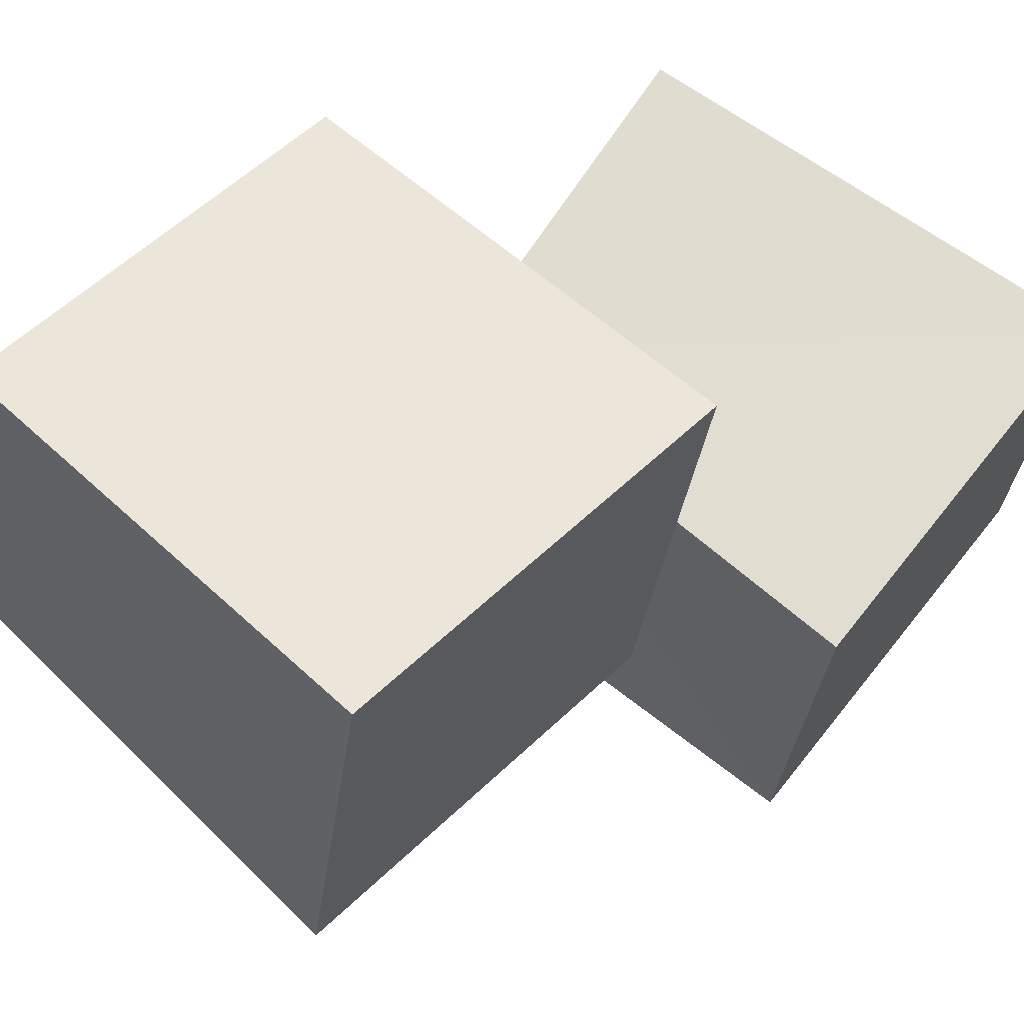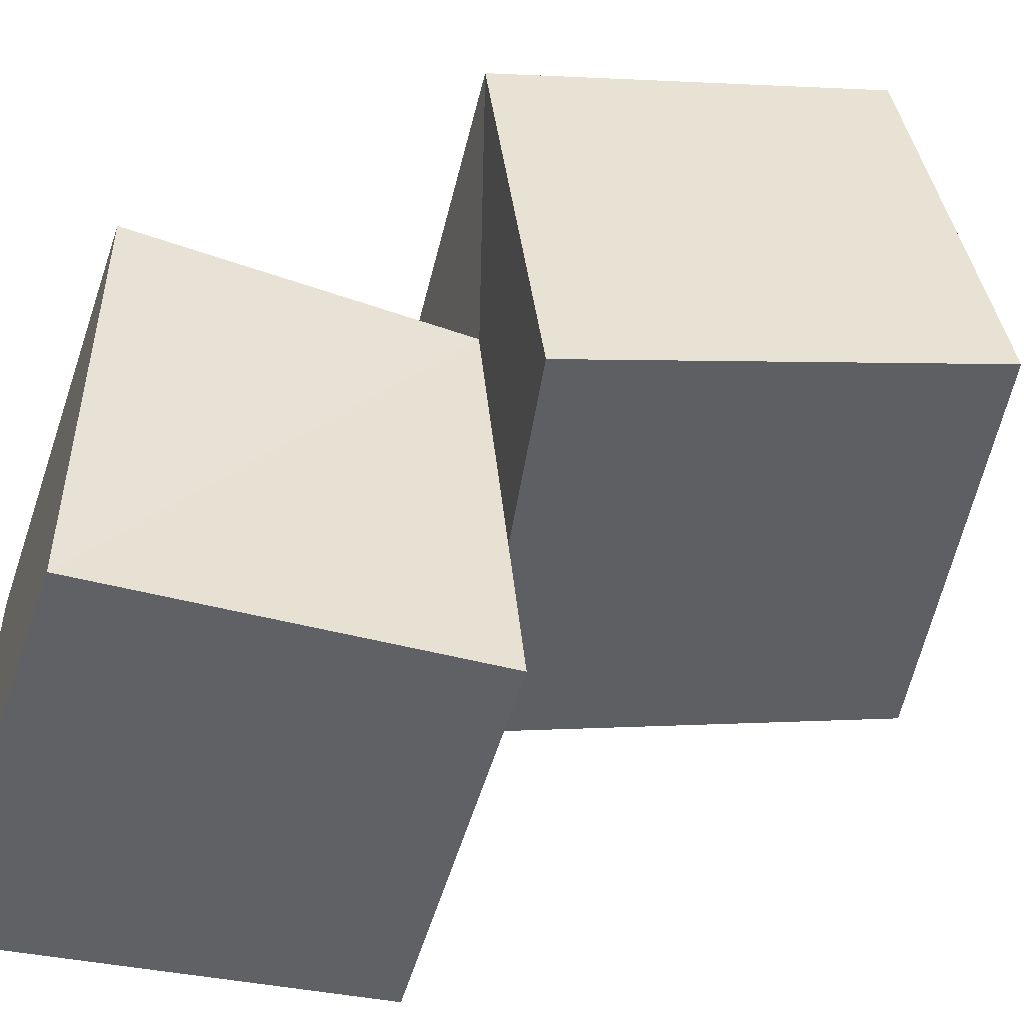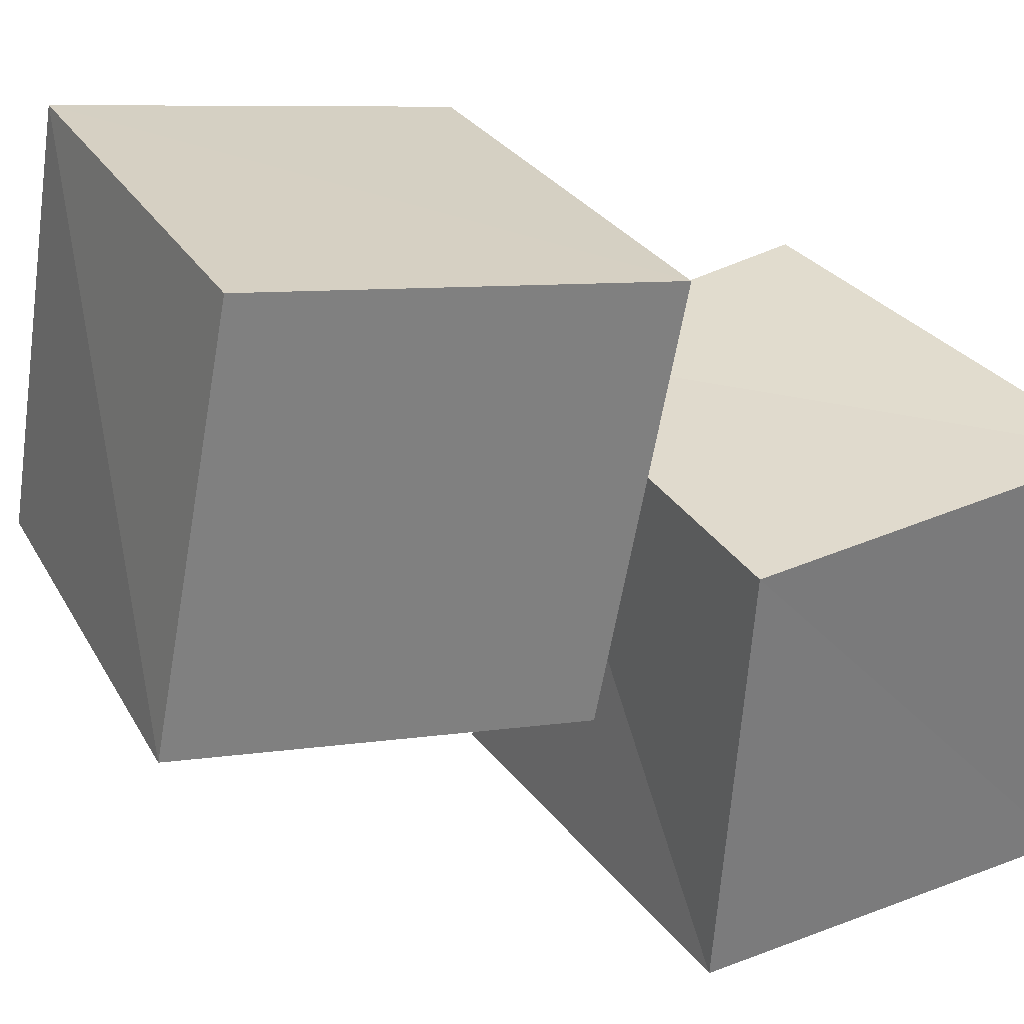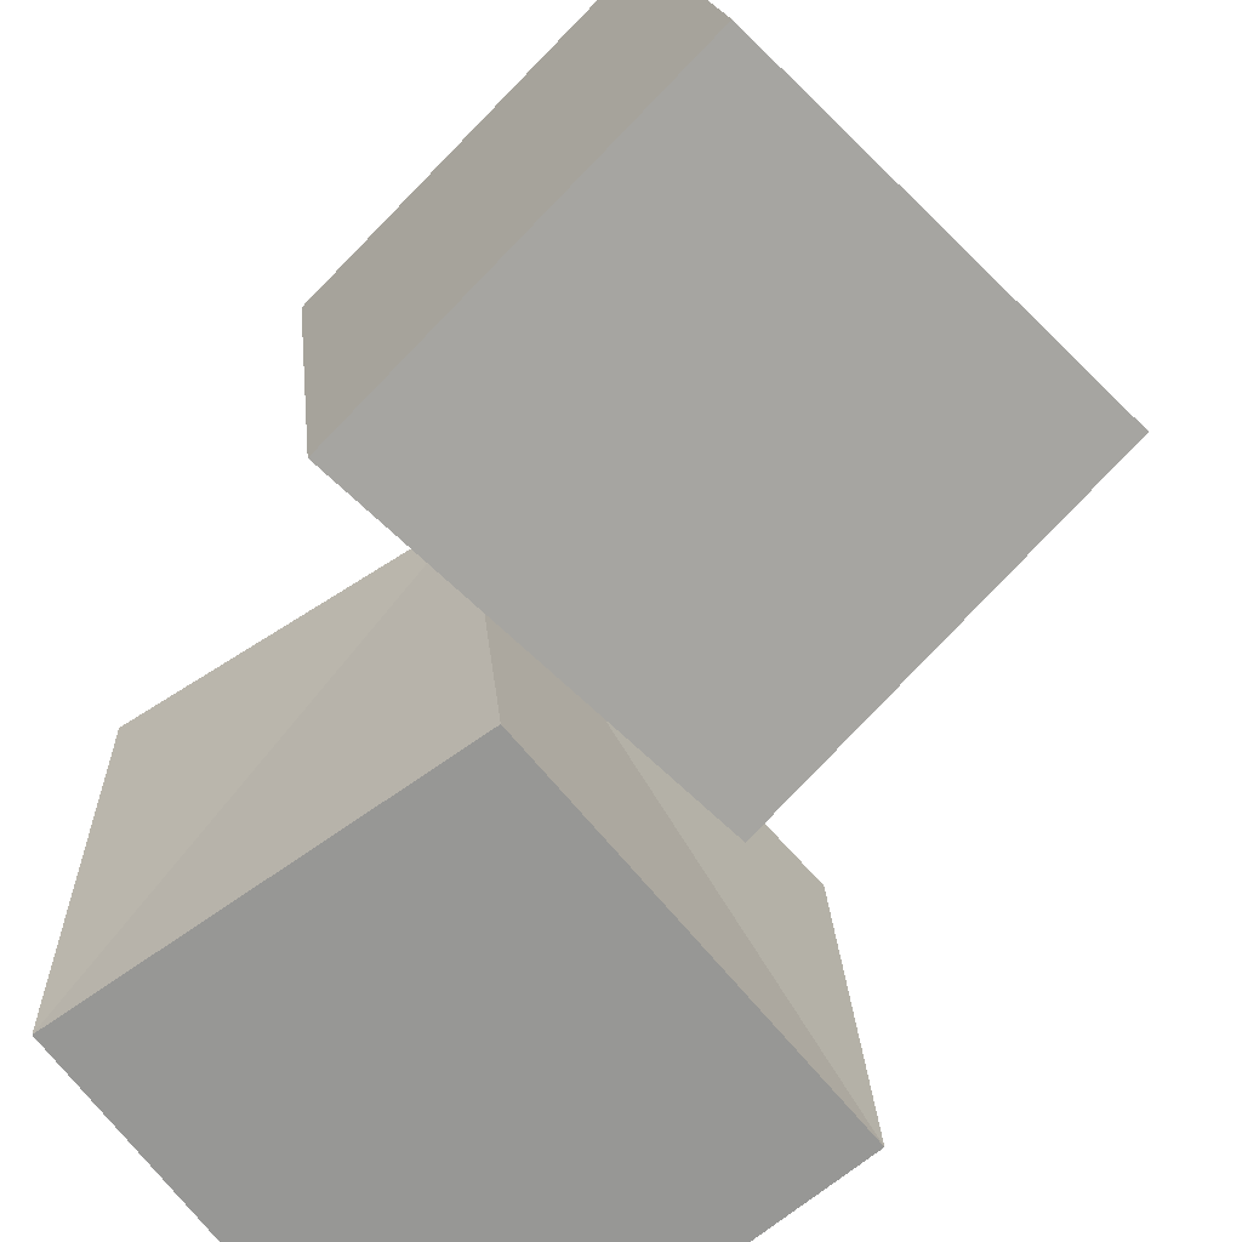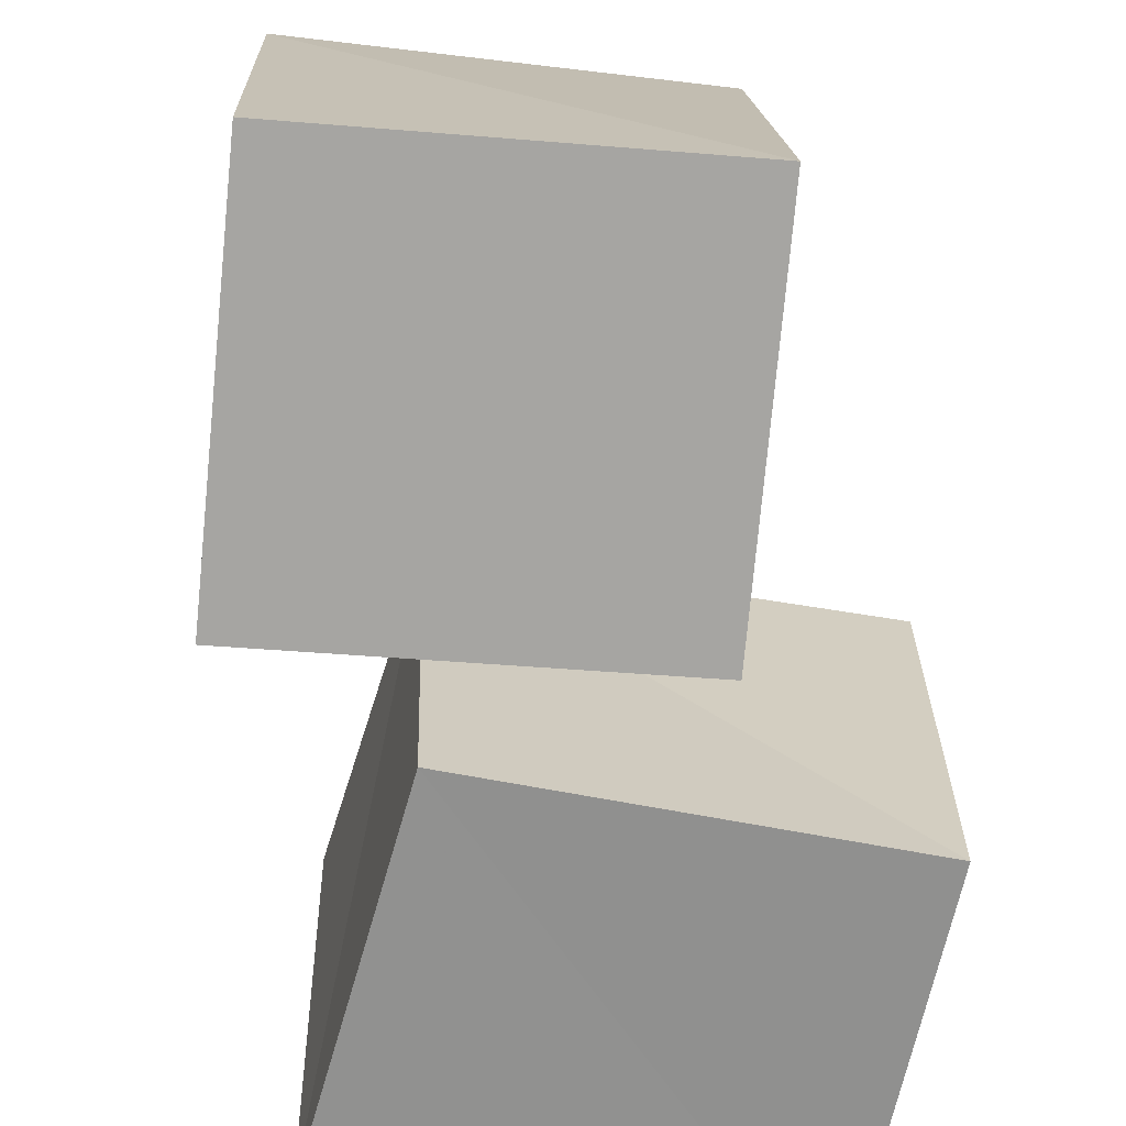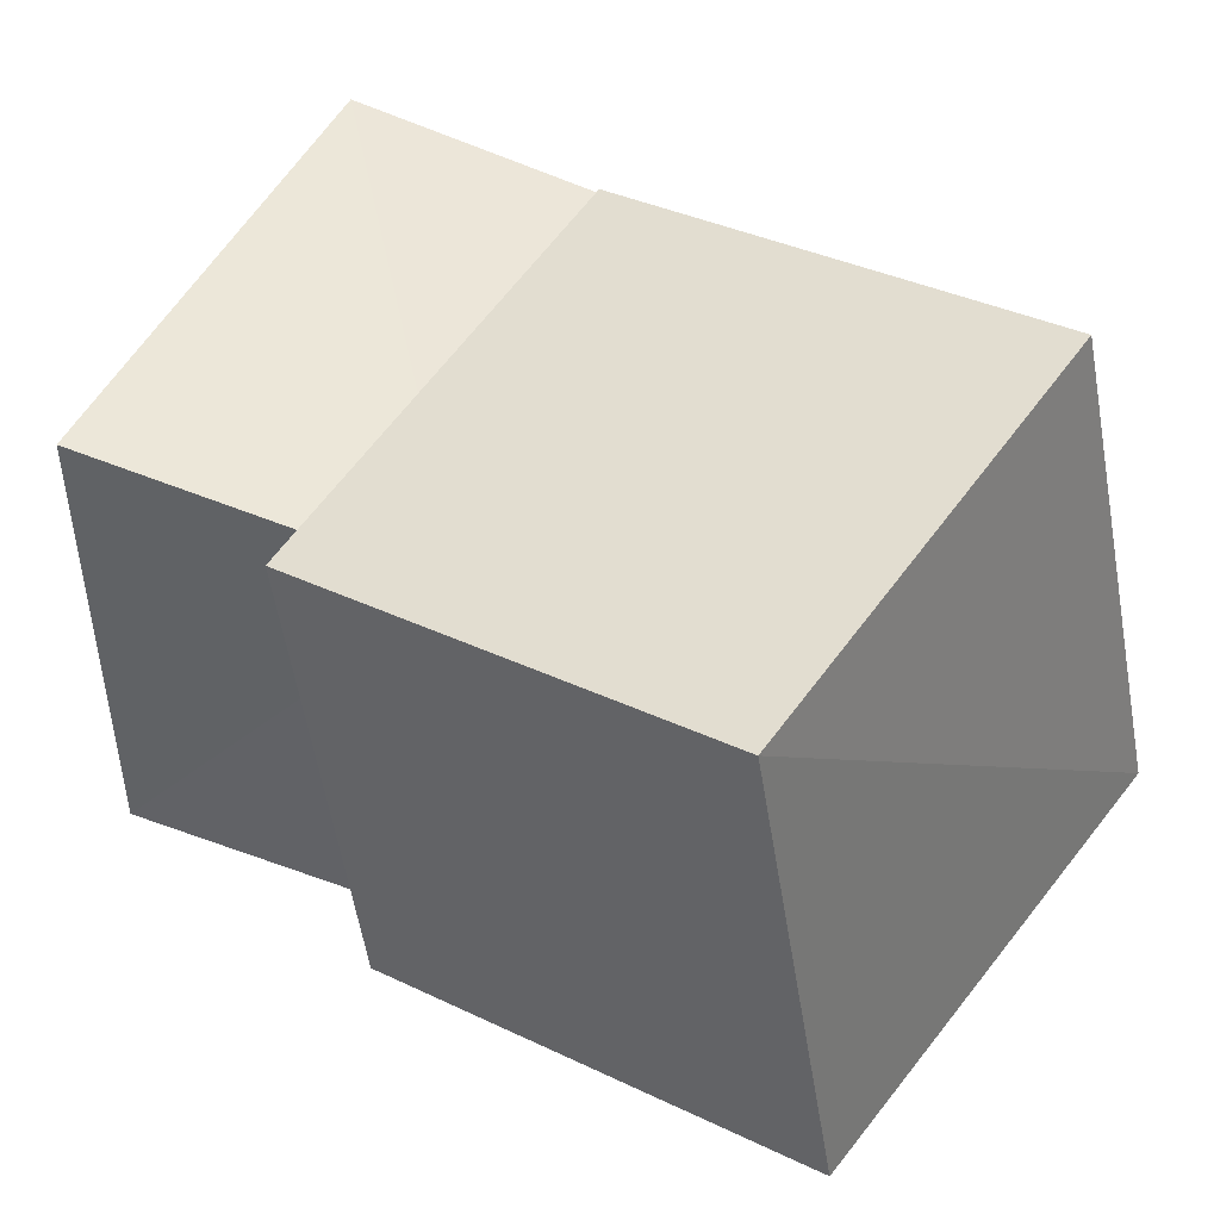
<metadata>
{"format":"obj","ext":"obj","renderer":"f3d","projection":"perspective","resolution":1024,"background":"white","views":[{"elev":68.0,"azim":-145.3,"up":"+Z"},{"elev":-50.7,"azim":71.2,"up":"+Z"},{"elev":32.6,"azim":-124.6,"up":"+Z"},{"elev":-66.2,"azim":125.0,"up":"+Z"},{"elev":-62.1,"azim":164.6,"up":"+Z"},{"elev":48.4,"azim":115.6,"up":"+Z"}]}
</metadata>
<code>
v 0.2756 0.9938 0.2982
v 1.281 0.8138 0.2692
v 1.276 0.6856 1.275
v 0.2662 0.7824 1.298
v 0.4442 1.941 0.4939
v 1.44 1.764 0.4653
v 1.428 1.594 1.454
v 0.4356 1.733 1.483
v -0.1887 0.002227 -0.1885
v 0.8702 0.002522 -0.2046
v 0.8906 0.001451 0.8916
v -0.2048 0.002504 0.8716
v -0.13 0.978 -0.1279
v 0.8637 0.9167 -0.1421
v 0.8704 0.8092 0.8732
v -0.1457 0.9148 0.8652
f 1 5 6
f 1 6 2
f 1 8 5
f 3 1 2
f 3 2 7
f 4 1 3
f 4 3 7
f 4 7 8
f 4 8 1
f 5 7 6
f 5 8 7
f 7 2 6
f 9 13 14
f 9 14 10
f 9 16 13
f 11 9 10
f 11 10 15
f 12 9 11
f 12 11 15
f 12 15 16
f 12 16 9
f 13 15 14
f 13 16 15
f 15 10 14

</code>
